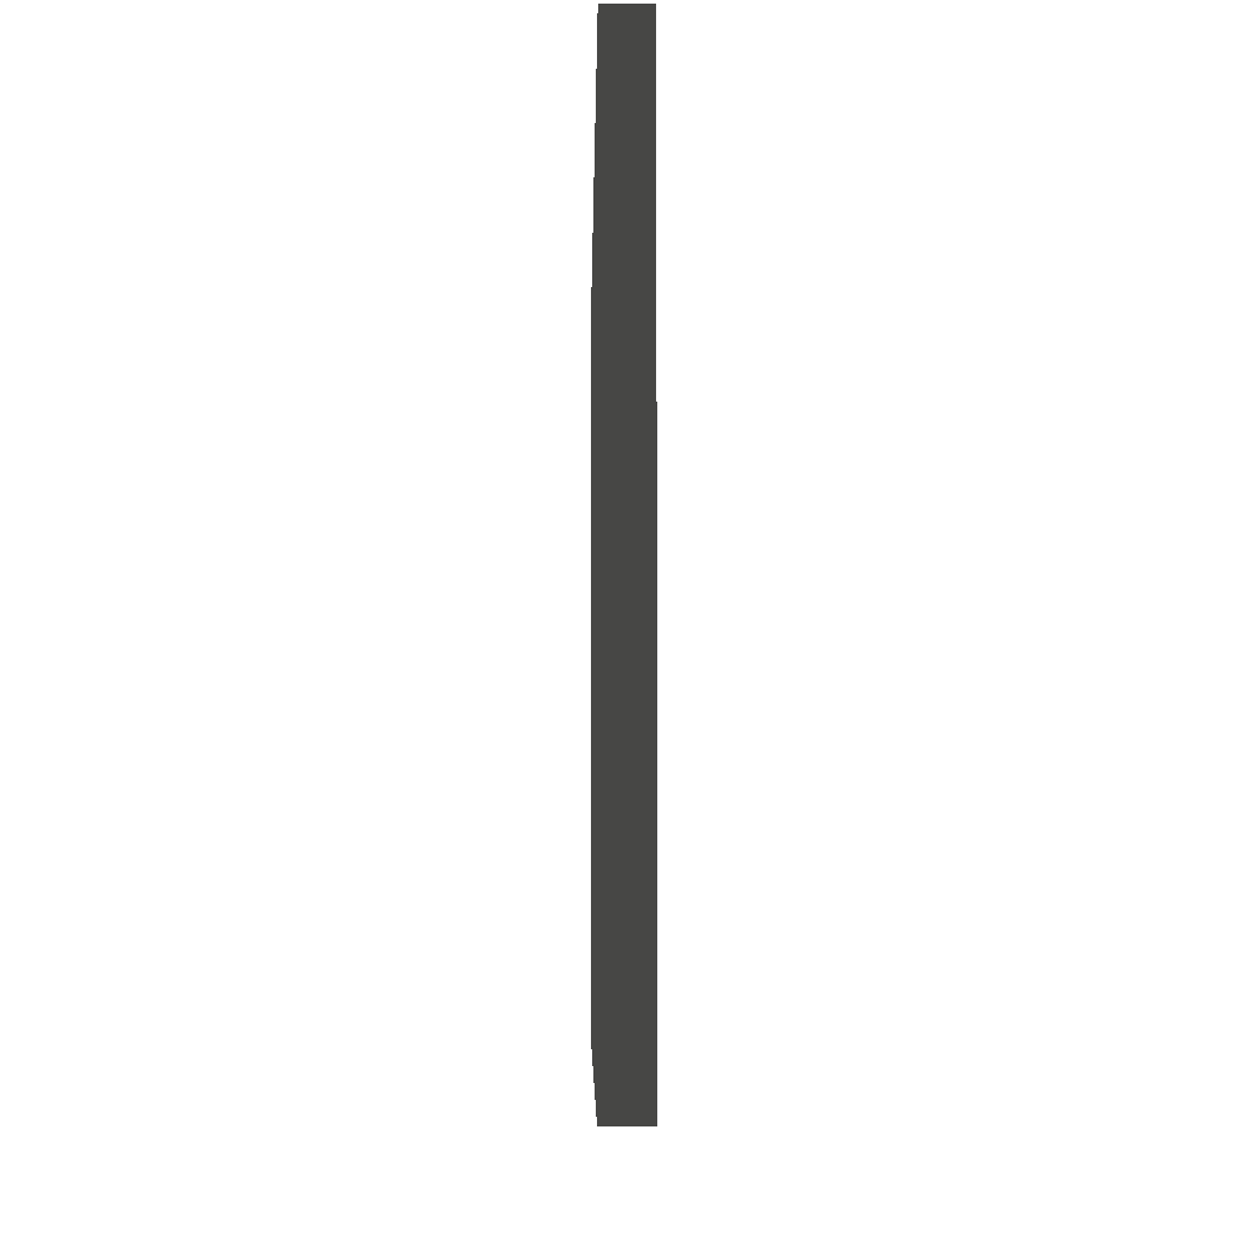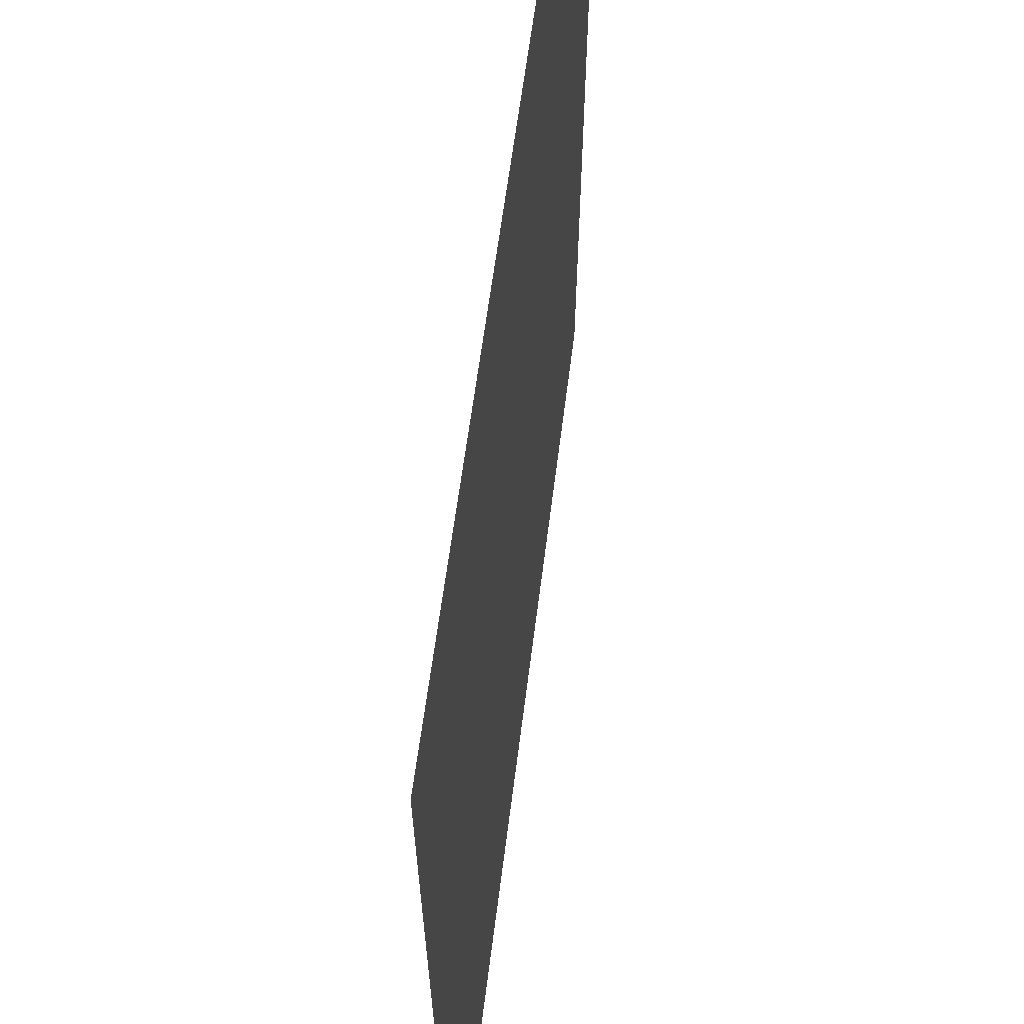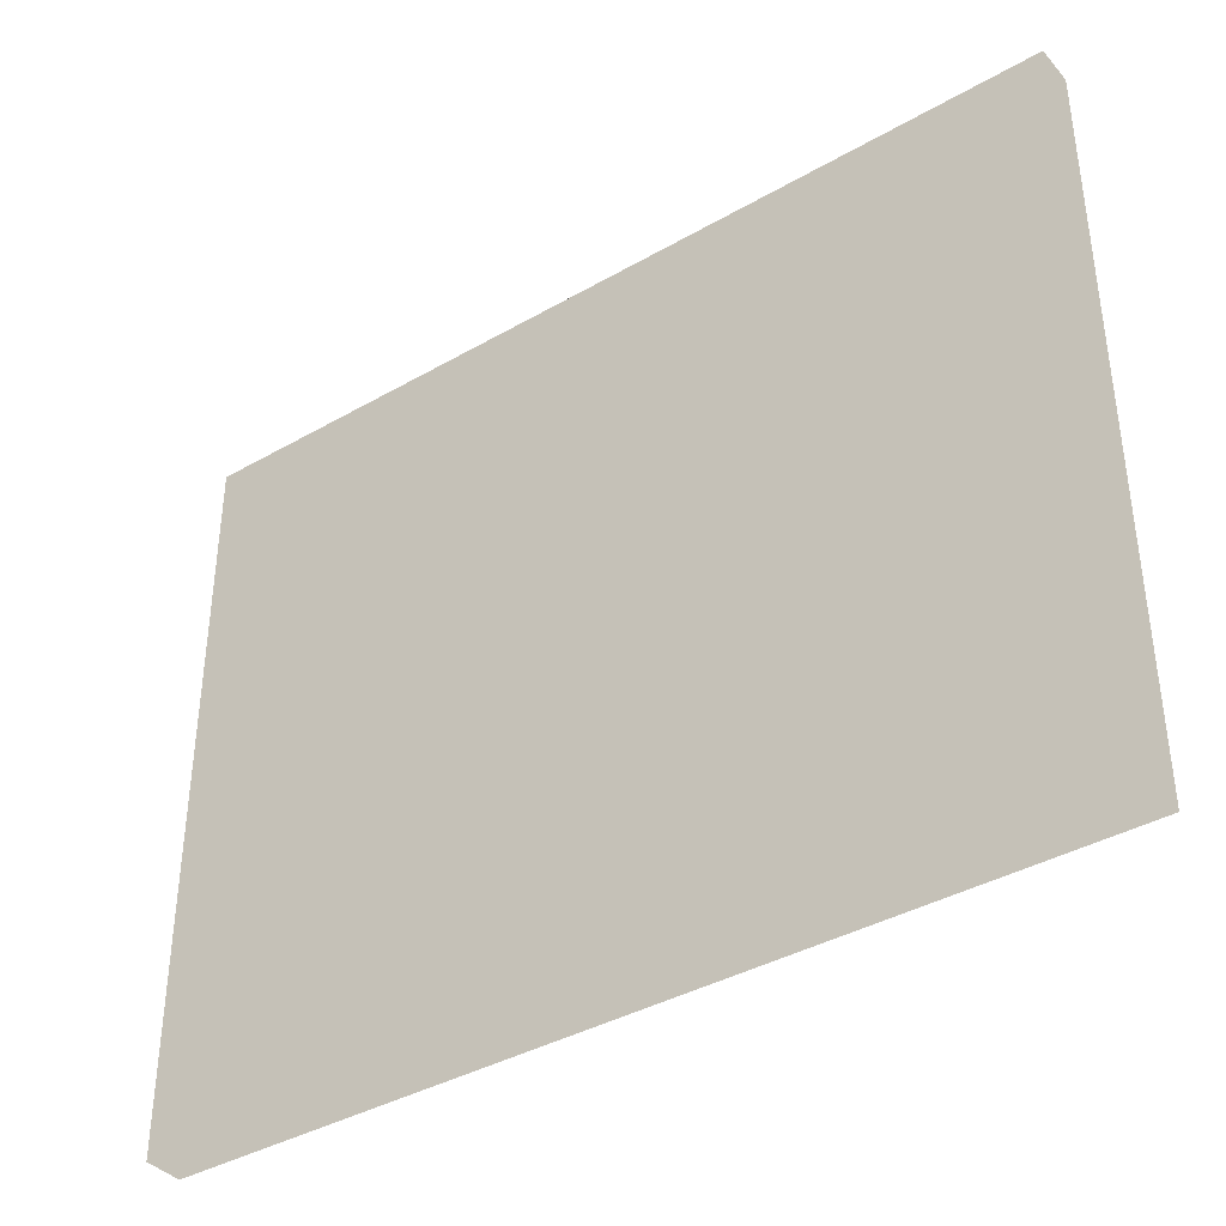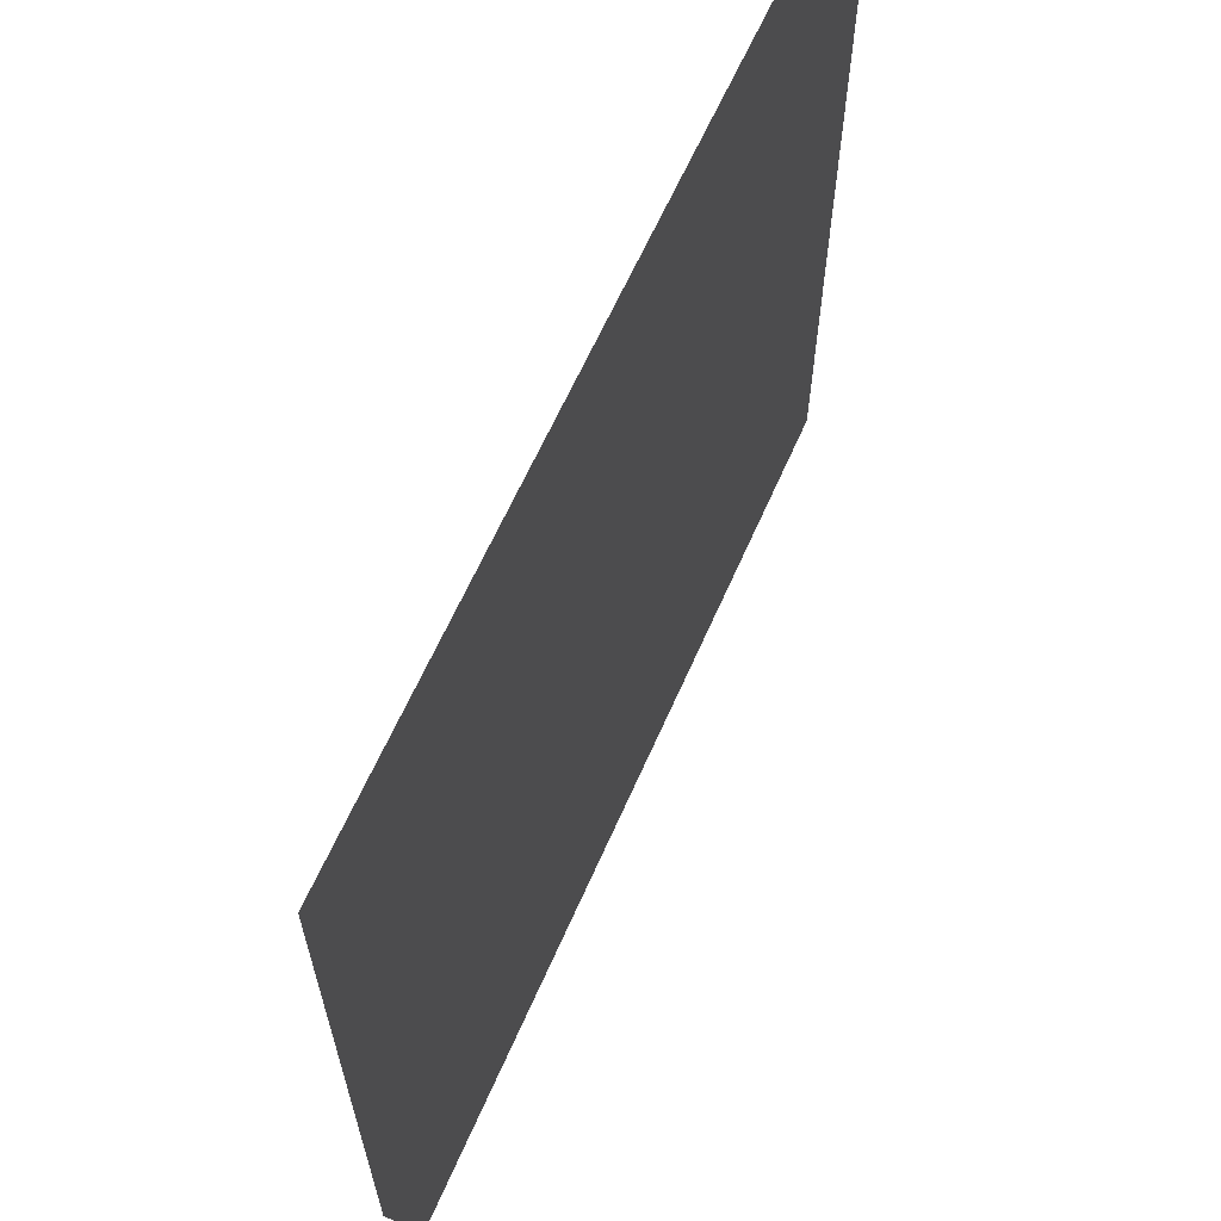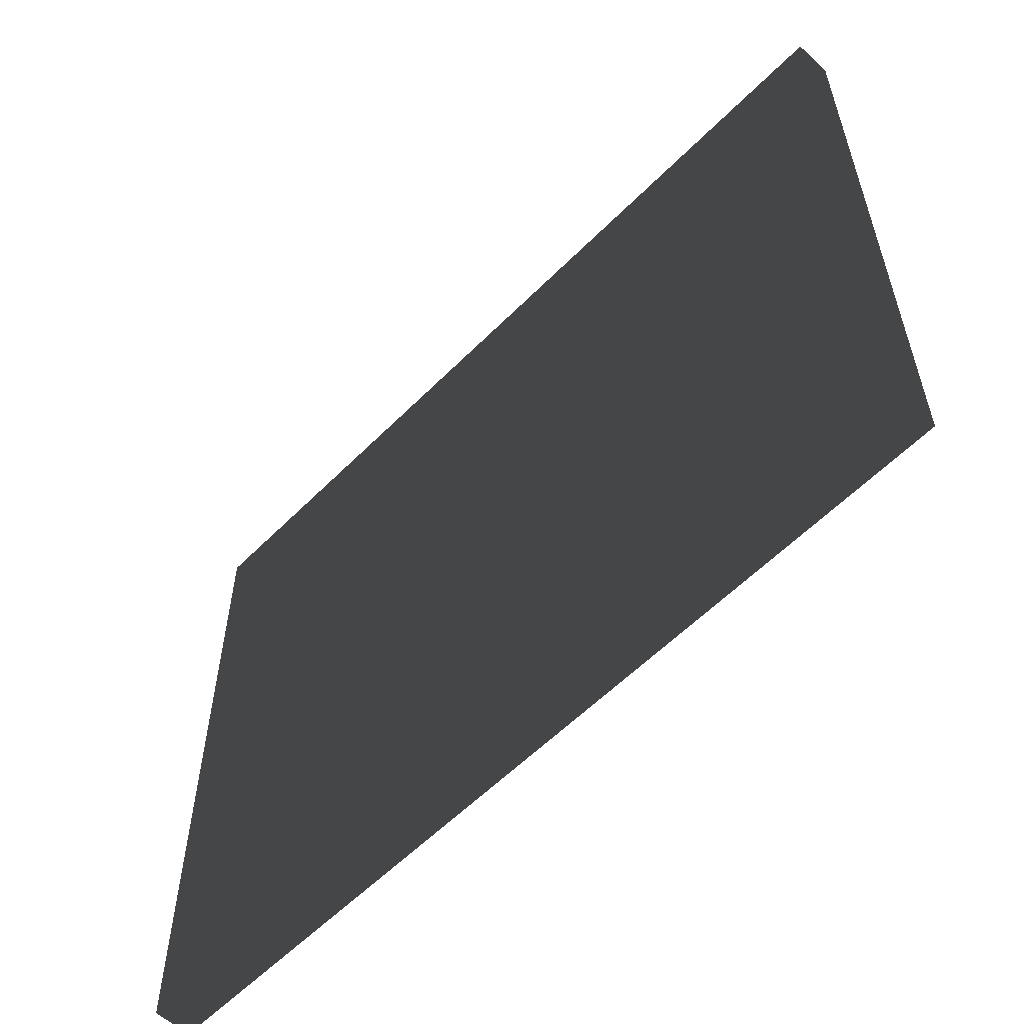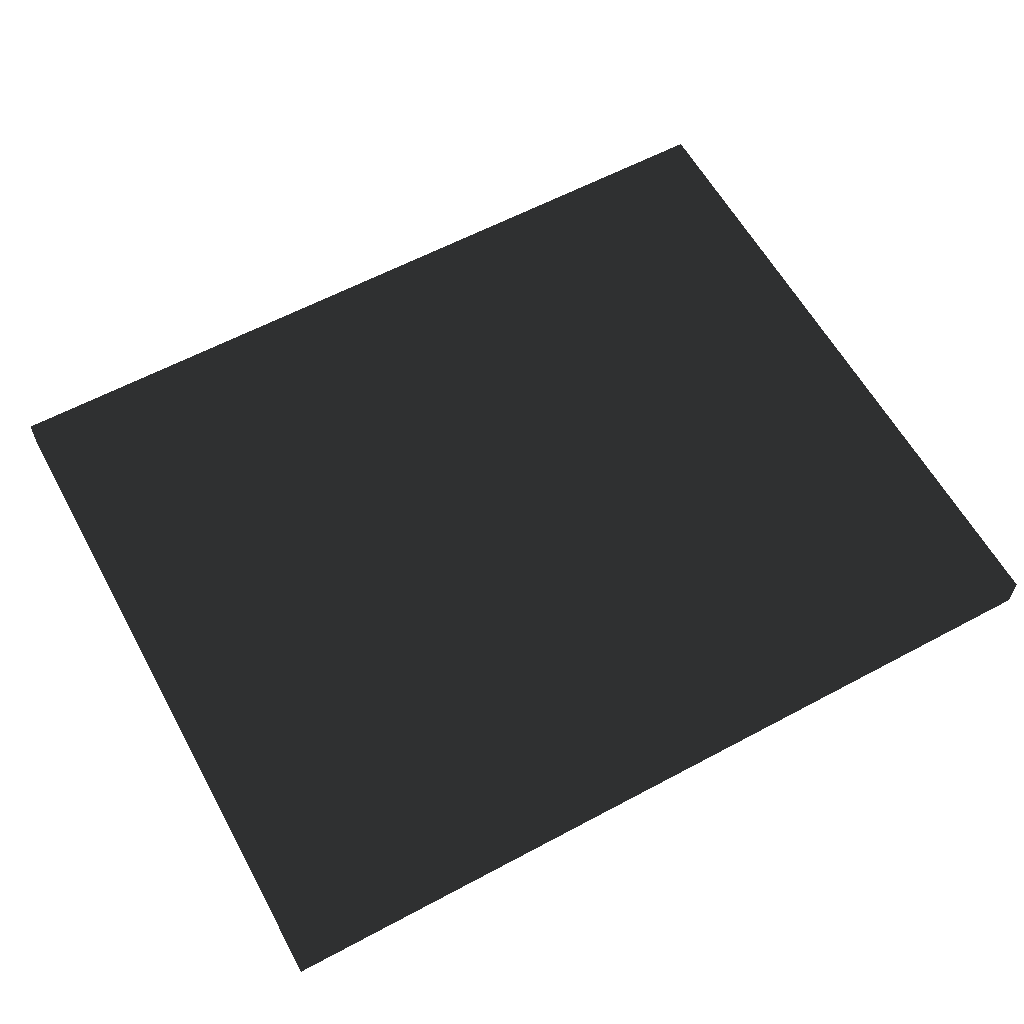
<metadata>
{"format":"obj","ext":"obj","renderer":"f3d","projection":"perspective","resolution":1024,"background":"white","views":[{"elev":-5.2,"azim":89.2,"up":"+Y"},{"elev":61.4,"azim":97.2,"up":"+Y"},{"elev":-38.5,"azim":-144.0,"up":"+Y"},{"elev":62.7,"azim":113.6,"up":"+Y"},{"elev":-57.6,"azim":46.1,"up":"+Y"},{"elev":60.4,"azim":-28.7,"up":"+Z"}]}
</metadata>
<code>
v 3.518 -0.57 0.86
v 4.218 -0.57 0.86
v 4.218 0 0.86
v 3.518 0 0.86
v 3.518 -0.57 0.89
v 4.218 -0.57 0.89
v 4.218 0 0.89
v 3.518 0 0.89
f 1 2 3 4
f 5 8 7 6
f 1 4 8 5
f 2 6 7 3
f 1 5 6 2
f 4 3 7 8

</code>
